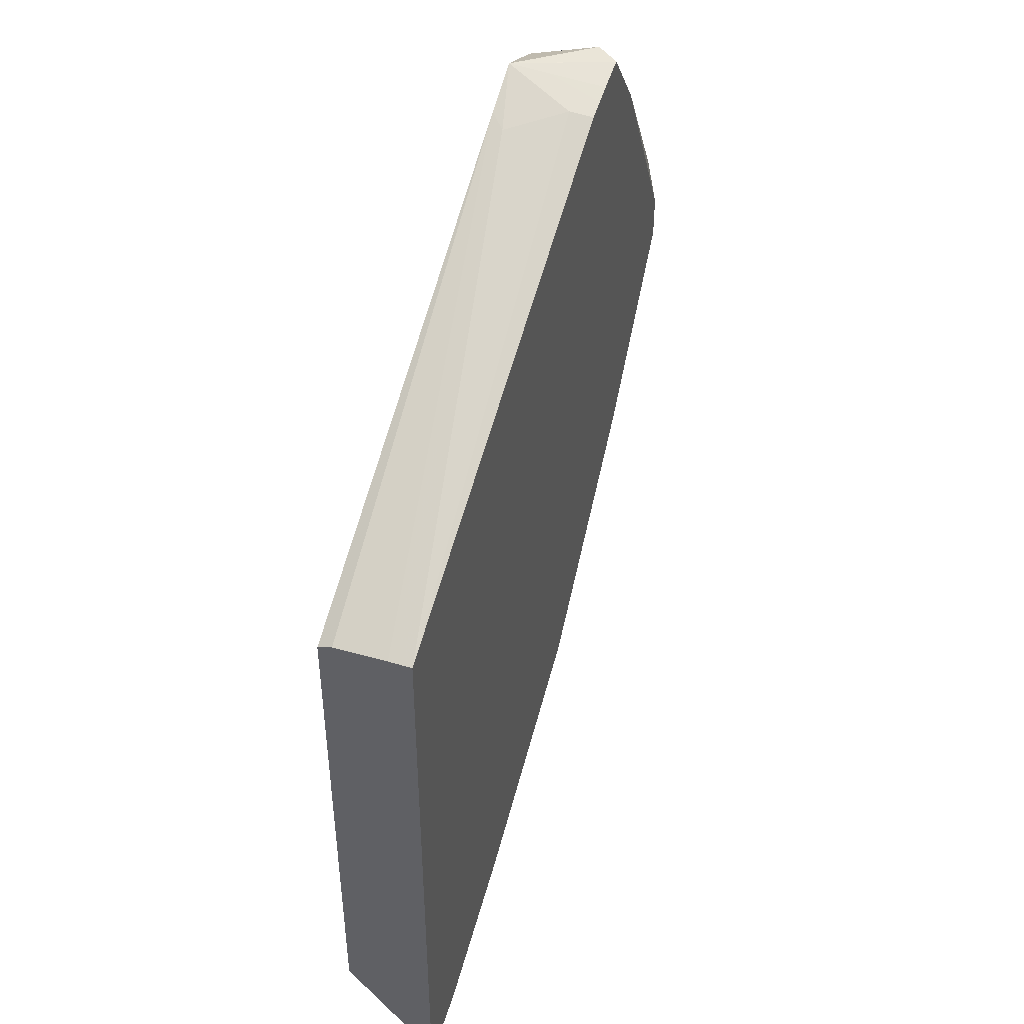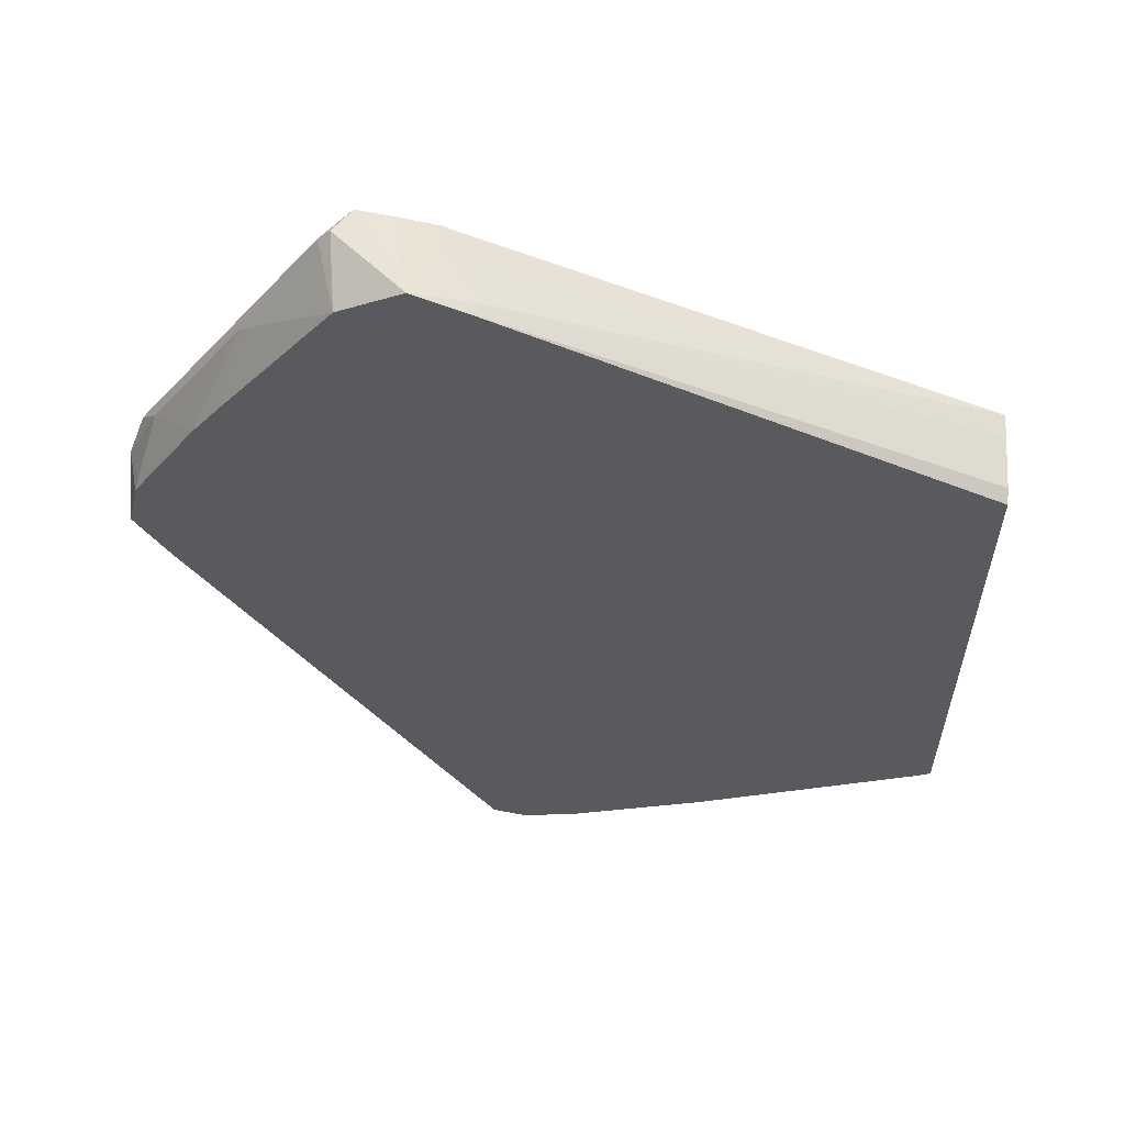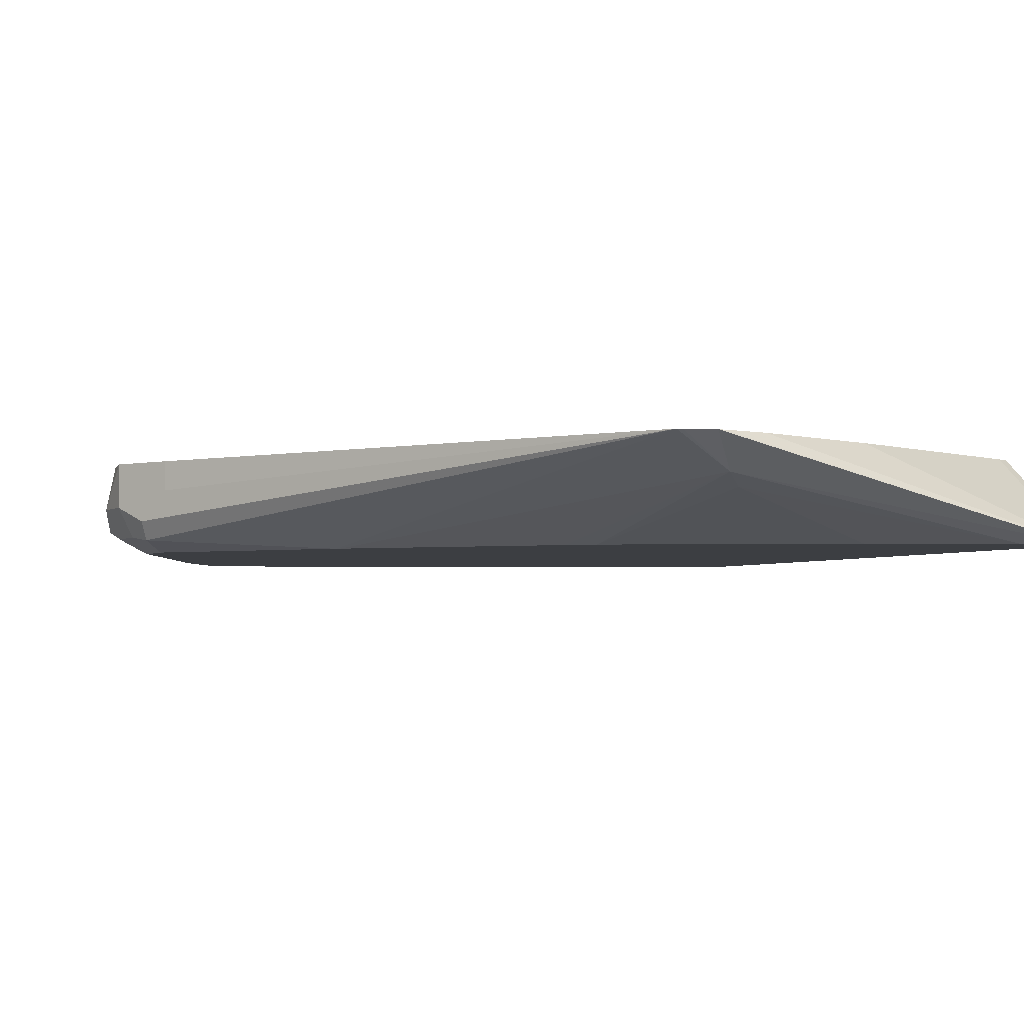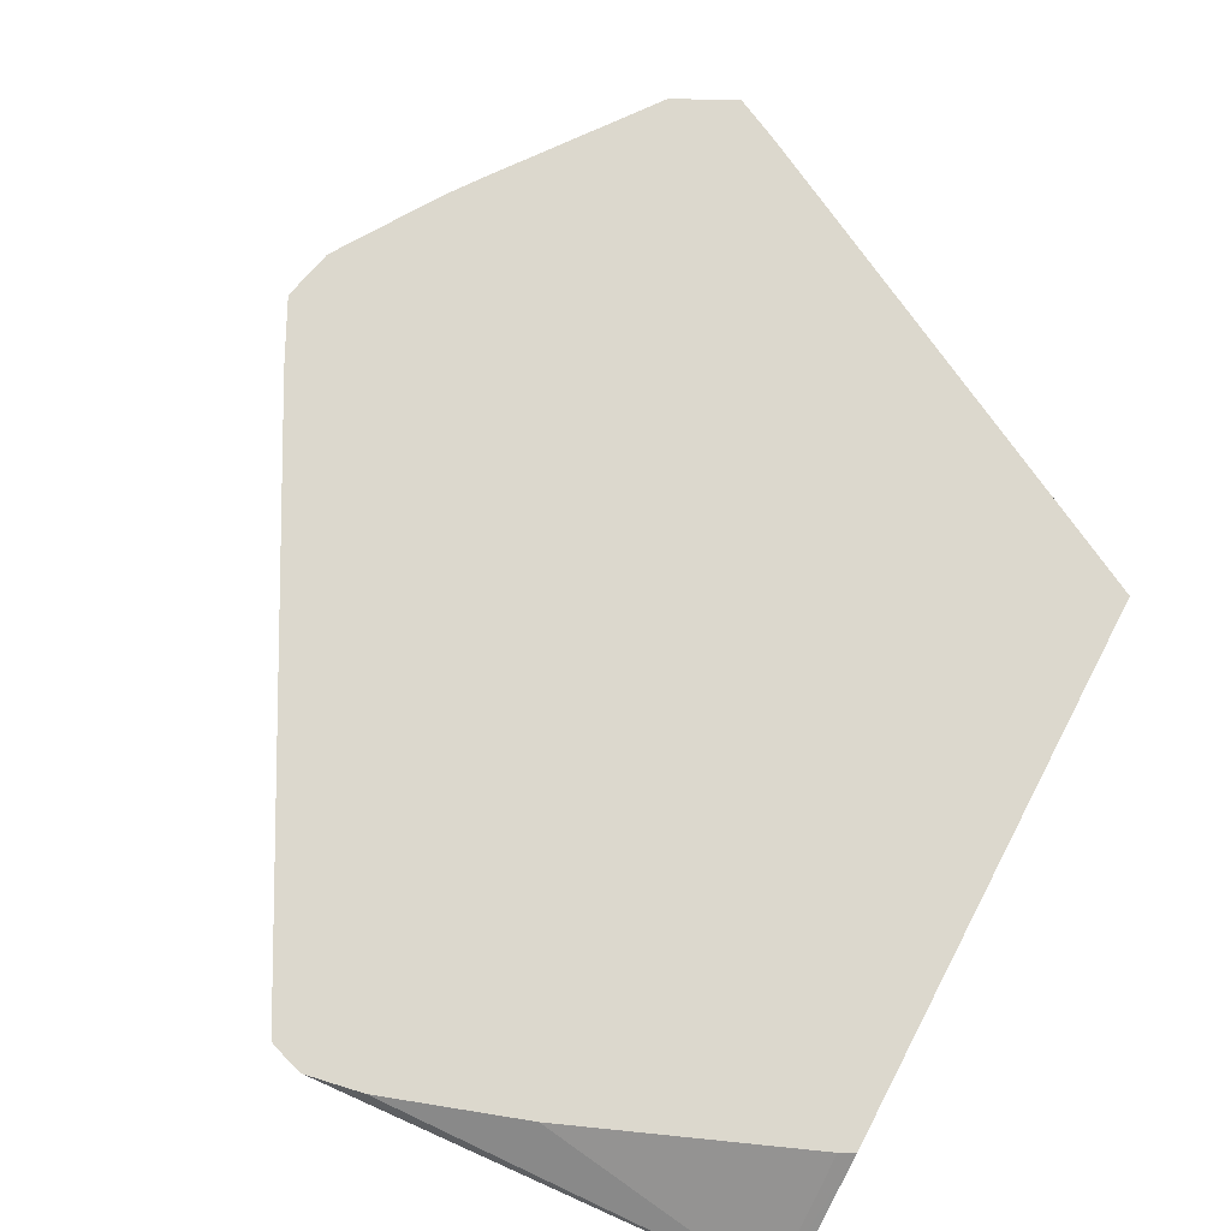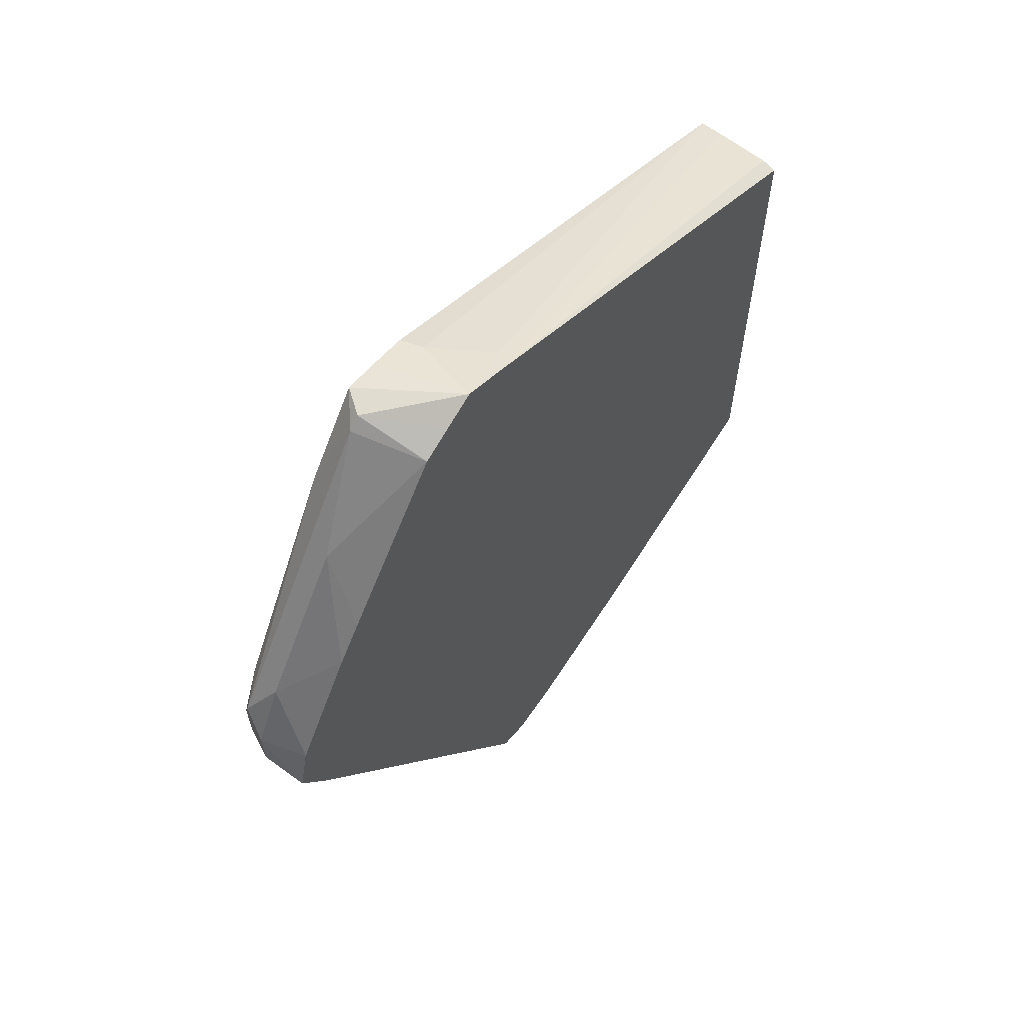
<metadata>
{"format":"obj","ext":"obj","renderer":"f3d","projection":"perspective","resolution":1024,"background":"white","views":[{"elev":47.2,"azim":109.2,"up":"+Y"},{"elev":59.3,"azim":3.0,"up":"+Y"},{"elev":-3.4,"azim":-26.3,"up":"+Z"},{"elev":72.4,"azim":27.6,"up":"+Z"},{"elev":64.0,"azim":-53.5,"up":"+Y"}]}
</metadata>
<code>
v 0.1769 0.3065 -0.6447
v -0.03032 0.4058 -0.6447
v -0.02842 0.4077 -0.6353
v -0.01263 0.4045 -0.6131
v 0.1769 0.3065 -0.6351
v 0.1769 0.03135 -0.6447
v -0.03794 0.4077 -0.6447
v -0.03798 0.4171 -0.6071
v -0.01868 0.4076 -0.6071
v 0.1769 0.3057 -0.613
v 0.1769 0.07899 -0.6071
v 0.1755 0.0306 -0.6447
v -0.04547 0.4096 -0.6447
v -0.04106 0.414 -0.6226
v -0.05914 0.4124 -0.6447
v -0.0593 0.4124 -0.6447
v -0.06634 0.4124 -0.6353
v -0.05065 0.4108 -0.6071
v 0.1769 0.3035 -0.6071
v 0.1709 0.076 -0.6071
v 0.1716 0.02856 -0.6447
v -0.0711 0.4077 -0.6353
v -0.0831 0.3791 -0.6447
v -0.06329 0.4045 -0.6071
v -0.0631 0.4046 -0.6071
v 0.0761 0.03808 -0.6071
v 0.01921 0.01911 -0.6071
v -0.001344 0.01533 -0.6071
v -0.003756 0.01493 -0.6071
v 0.009495 0.02848 -0.621
v 0.1517 0.03324 -0.6447
v -0.1011 0.3666 -0.6258
v -0.1469 0.2939 -0.6353
v -0.1328 0.2846 -0.6447
v -0.1351 0.3034 -0.64
v -0.1089 0.344 -0.6071
v -0.0163 0.01871 -0.6071
v -0.01842 0.01978 -0.6071
v -0.07786 0.1947 -0.6447
v -0.009448 0.1233 -0.6447
v -2.491e-05 0.1139 -0.6447
v 7.157e-05 0.1138 -0.6447
v 0.01895 0.03796 -0.6258
v 0.1479 0.03415 -0.6447
v -0.139 0.3097 -0.6258
v -0.12 0.3289 -0.6071
v -0.1454 0.2844 -0.6384
v -0.1517 0.2844 -0.6258
v -0.1328 0.2844 -0.6447
v -0.07905 0.196 -0.6447
v -0.139 0.2402 -0.6071
v -0.139 0.2402 -0.6195
v -0.1454 0.2528 -0.6321
v -0.1422 0.256 -0.64
v 0.09157 0.06084 -0.6447
v -0.147 0.2868 -0.6071
v -0.1468 0.2871 -0.6071
v -0.1454 0.2655 -0.6384
v -0.1517 0.2655 -0.6258
v -0.1517 0.2657 -0.6071
v -0.1328 0.2654 -0.6447
v -0.1454 0.2528 -0.6071
v -0.1517 0.2655 -0.6071
f 23 35 33
f 24 32 36
f 29 37 30
f 30 37 38
f 30 38 39
f 30 42 43
f 30 40 41
f 30 41 42
f 30 43 44
f 23 34 35
f 30 44 31
f 30 39 40
f 22 45 32
f 17 22 24
f 22 23 33
f 22 32 24
f 21 30 31
f 21 29 30
f 21 28 29
f 21 27 28
f 21 26 27
f 20 26 21
f 17 25 18
f 17 24 25
f 16 23 22
f 32 45 46
f 16 22 17
f 22 33 45
f 32 46 36
f 51 53 52
f 33 47 48
f 54 59 58
f 53 63 59
f 53 62 63
f 53 59 54
f 13 15 14
f 51 62 53
f 50 54 61
f 49 61 54
f 48 60 56
f 48 63 60
f 48 59 63
f 47 59 48
f 47 58 59
f 33 35 47
f 47 54 58
f 45 57 46
f 45 56 57
f 45 48 56
f 43 55 44
f 42 55 43
f 38 54 50
f 38 53 54
f 38 52 53
f 38 51 52
f 38 50 39
f 34 47 35
f 34 49 47
f 33 48 45
f 47 49 54
f 11 21 12
f 8 38 37
f 9 19 10
f 2 7 3
f 1 7 2
f 1 13 7
f 1 15 13
f 1 16 15
f 1 23 16
f 1 34 23
f 1 49 34
f 1 61 49
f 1 50 61
f 1 39 50
f 1 40 39
f 1 41 40
f 1 42 41
f 11 20 21
f 1 44 55
f 1 31 44
f 1 21 31
f 1 12 21
f 1 6 12
f 1 11 6
f 1 19 11
f 1 10 19
f 1 5 10
f 1 4 5
f 1 3 4
f 1 2 3
f 3 7 8
f 3 8 4
f 1 55 42
f 4 9 5
f 4 8 9
f 8 19 9
f 8 11 19
f 8 20 11
f 8 26 20
f 8 27 26
f 8 28 27
f 8 37 29
f 8 51 38
f 8 62 51
f 8 63 62
f 8 60 63
f 8 56 60
f 8 29 28
f 8 46 57
f 5 9 10
f 8 57 56
f 6 11 12
f 7 13 14
f 7 14 8
f 8 15 16
f 8 14 15
f 8 17 18
f 8 18 25
f 8 25 24
f 8 24 36
f 8 36 46
f 8 16 17

</code>
